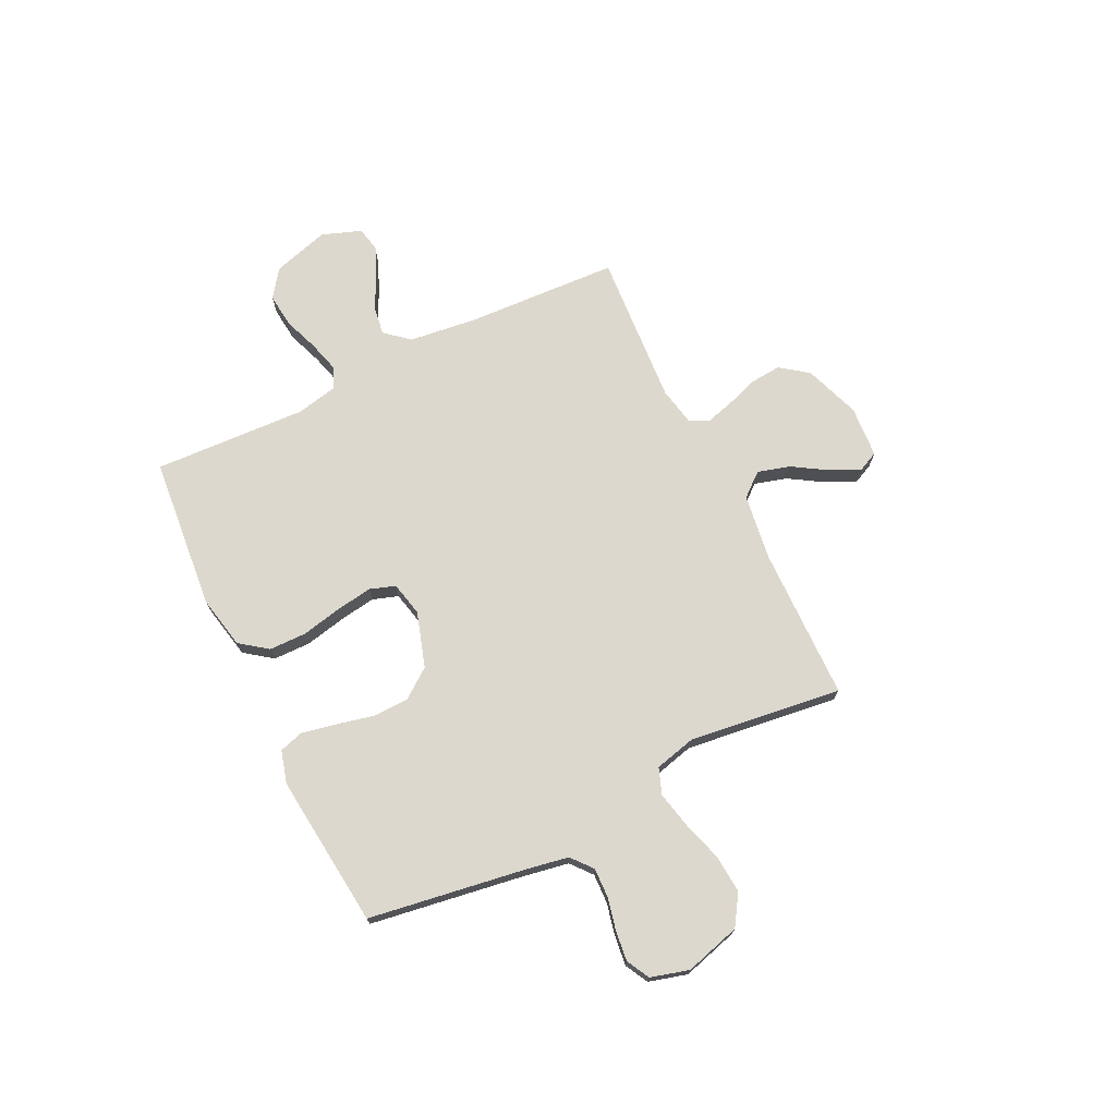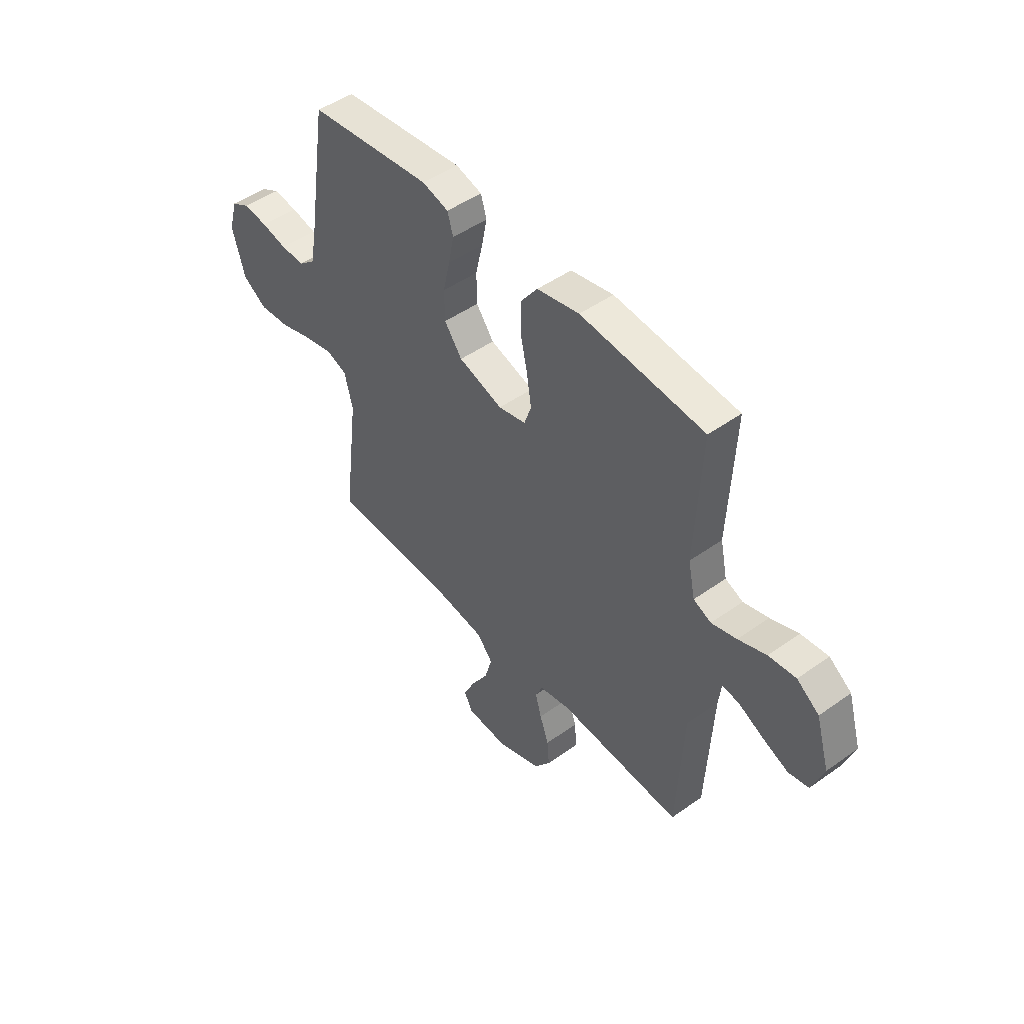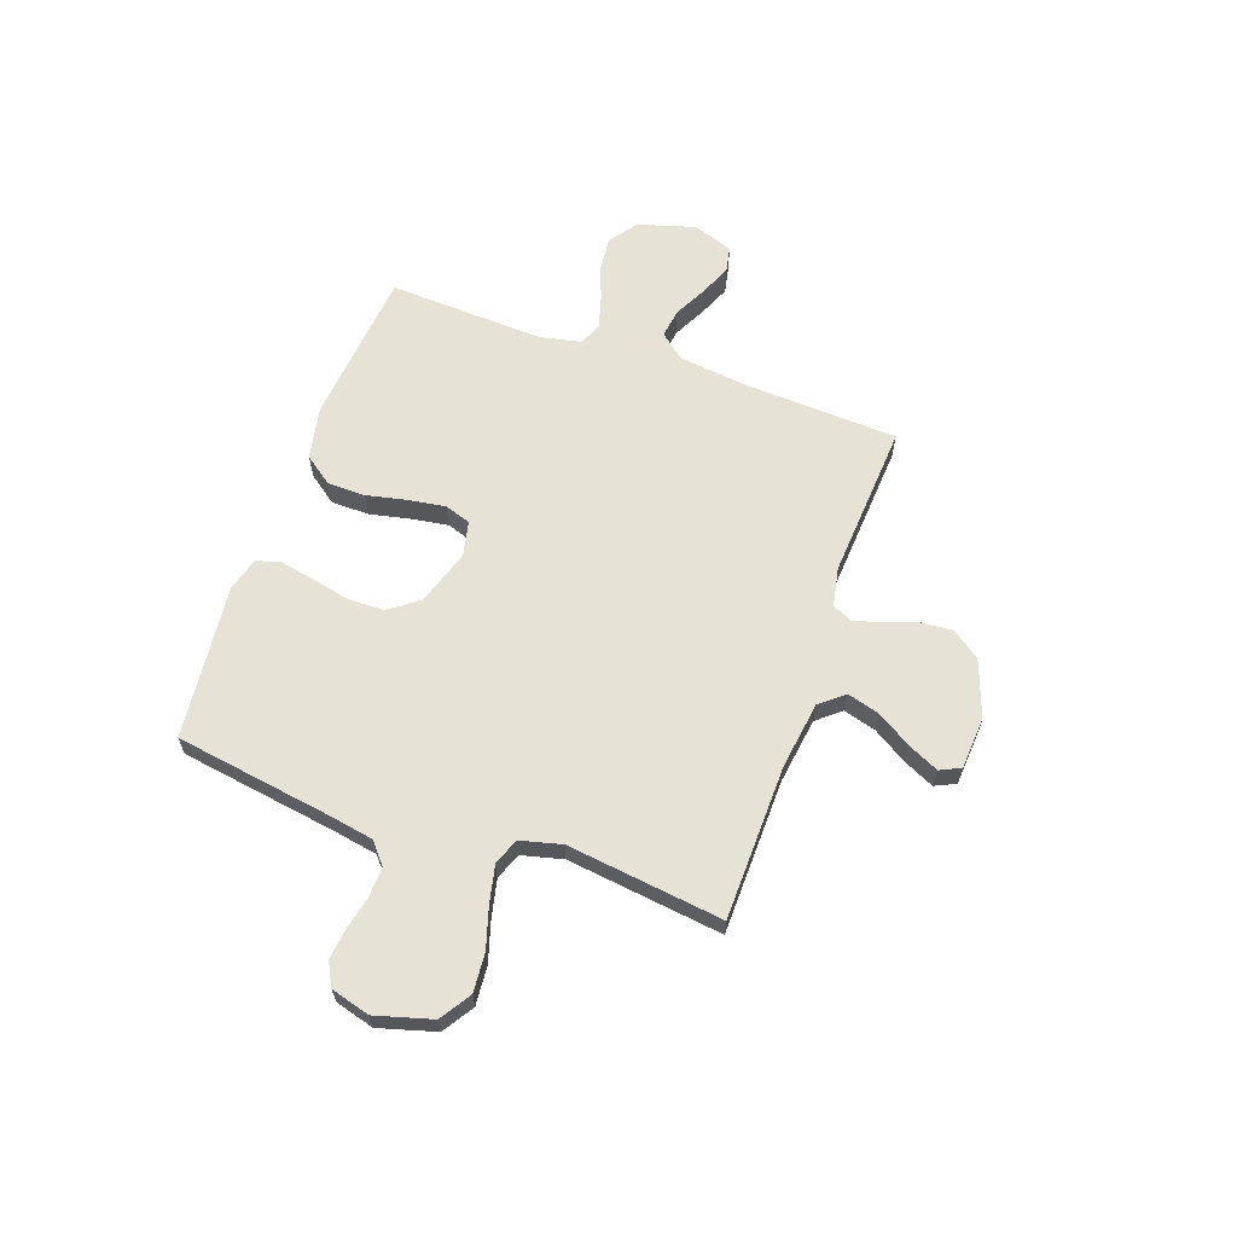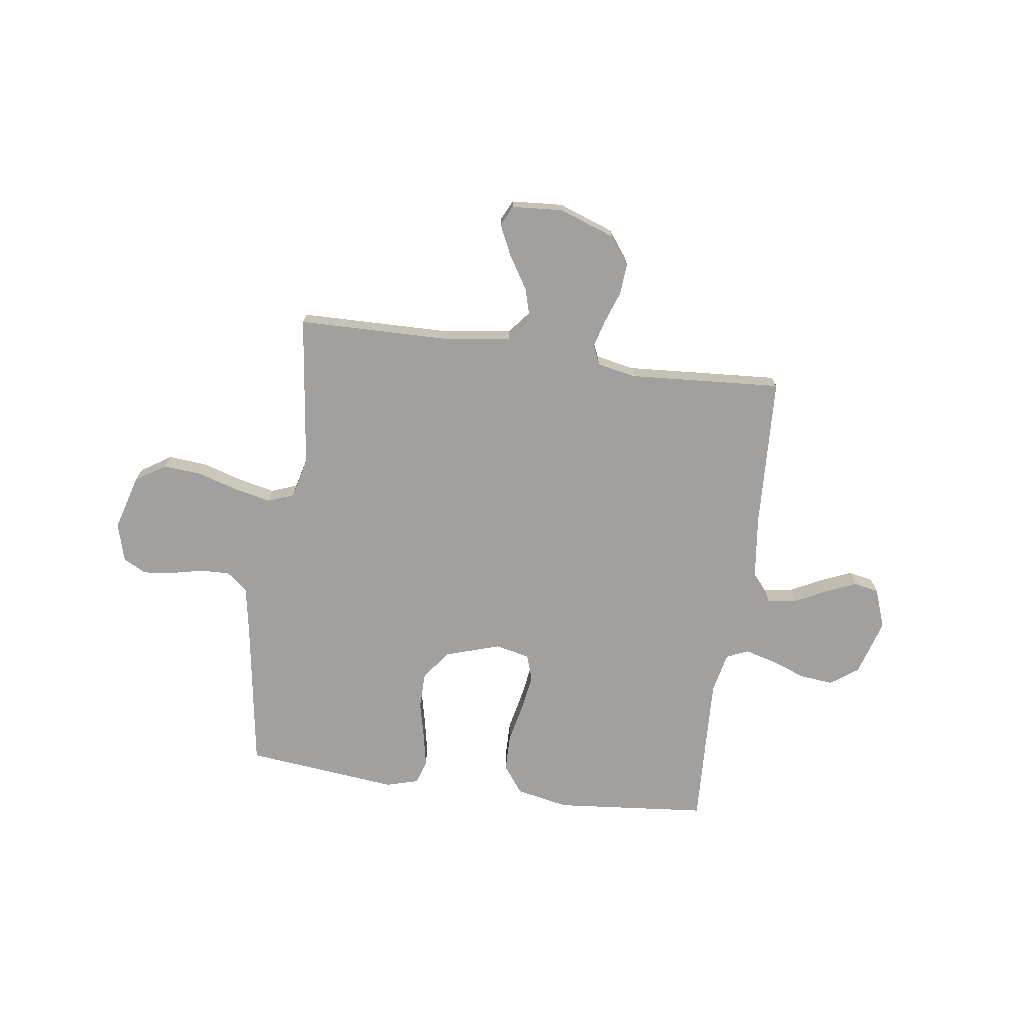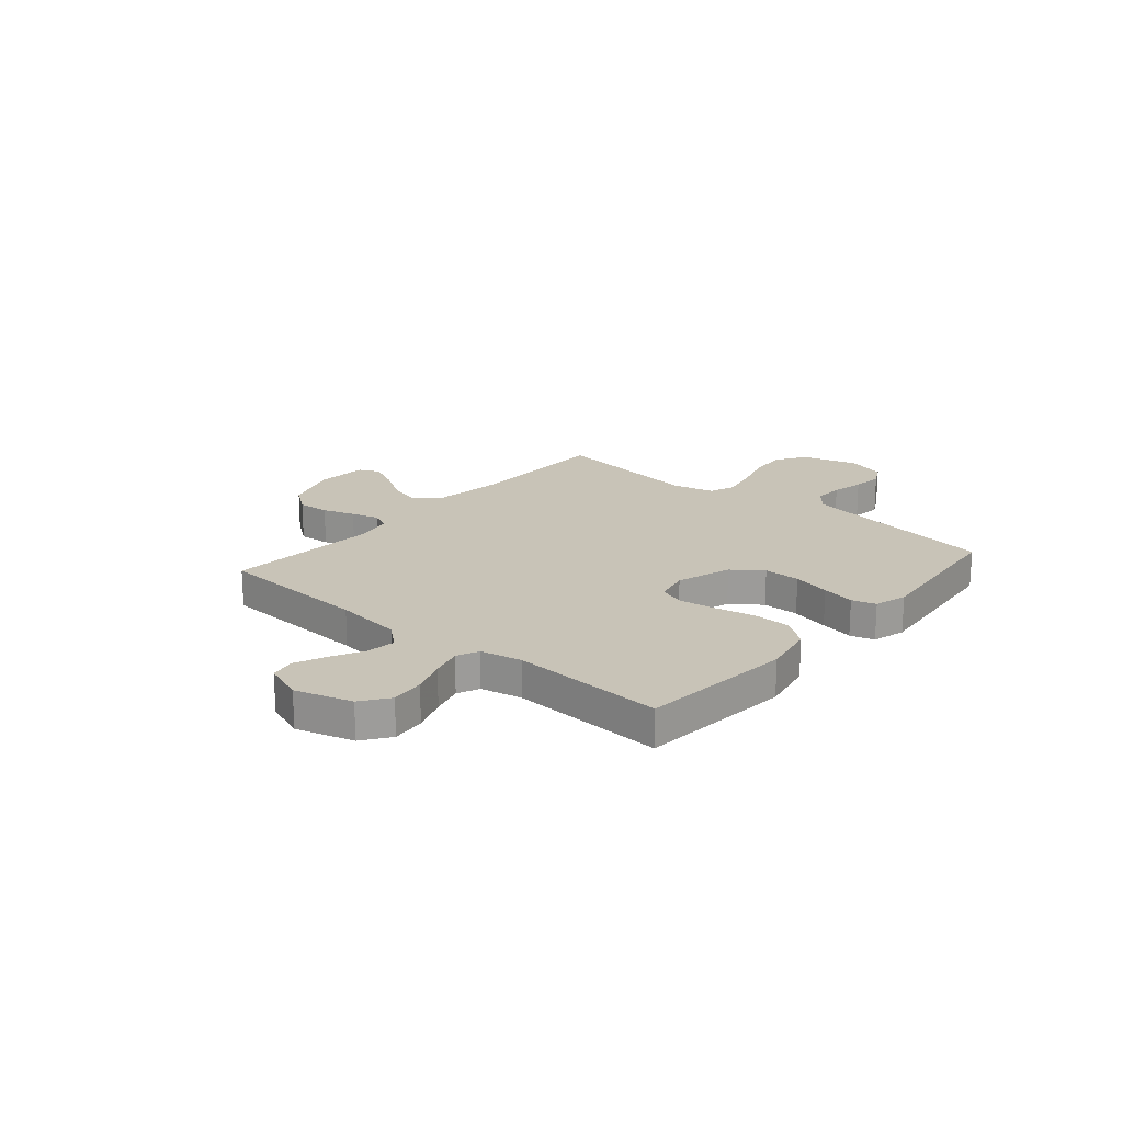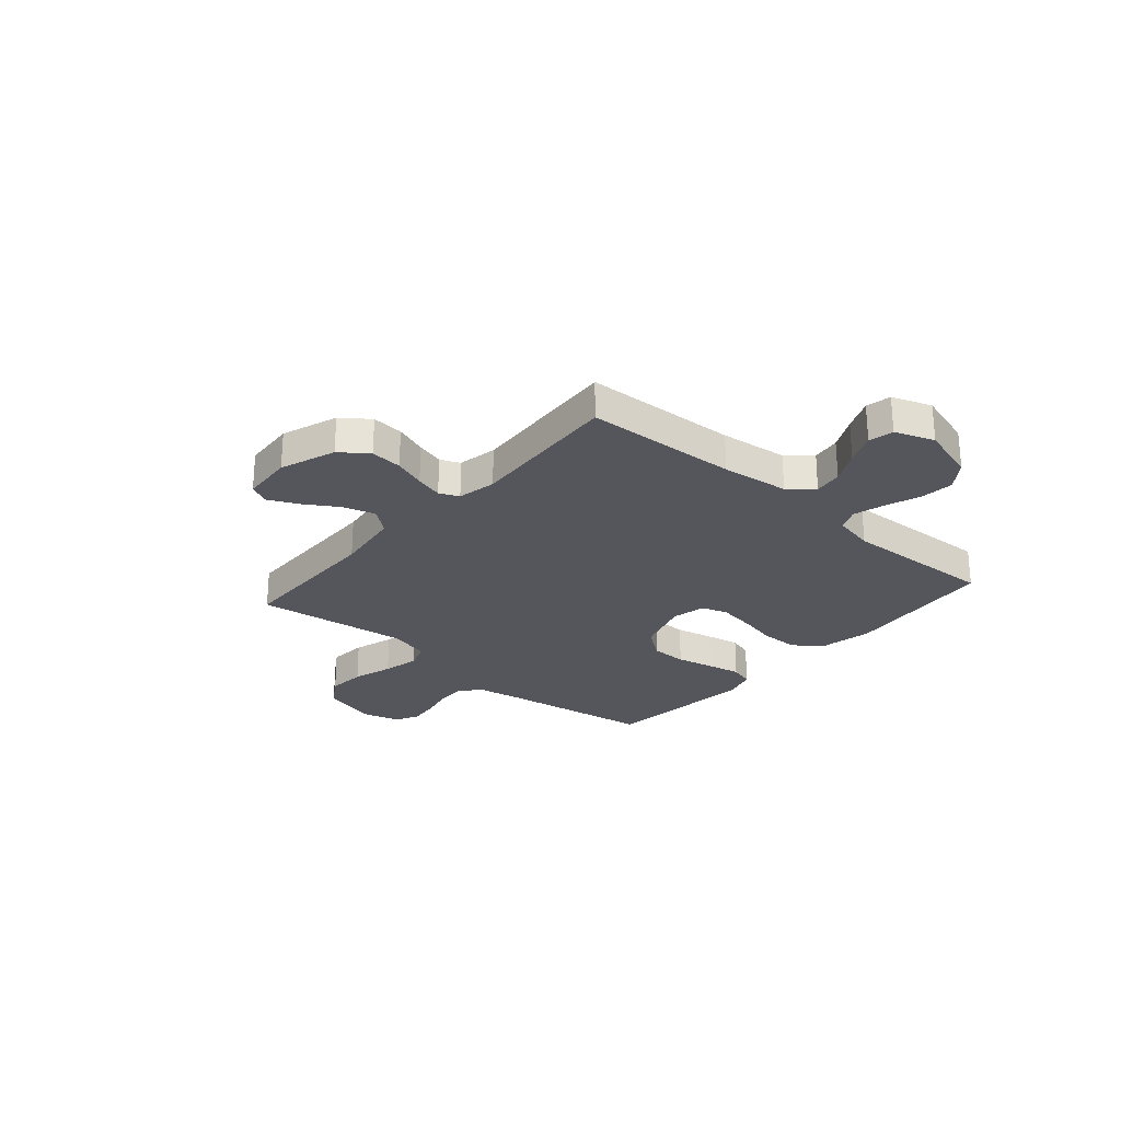
<metadata>
{"format":"obj","ext":"obj","renderer":"f3d","projection":"perspective","resolution":1024,"background":"white","views":[{"elev":72.1,"azim":64.0,"up":"+Y"},{"elev":47.8,"azim":-128.7,"up":"+Z"},{"elev":63.1,"azim":109.5,"up":"+Y"},{"elev":-71.8,"azim":172.1,"up":"+Y"},{"elev":19.7,"azim":-49.4,"up":"+Y"},{"elev":-26.2,"azim":-130.9,"up":"+Y"}]}
</metadata>
<code>
v 0.5 0.07 -0.5
v 0.2 0.07 -0.505
v 0.071 0.07 -0.523
v 0.033 0.07 -0.569
v 0.051 0.07 -0.632
v 0.092 0.07 -0.698
v 0.12 0.07 -0.757
v 0.101 0.07 -0.797
v 0 0.07 -0.804
v -0.109 0.07 -0.765
v -0.149 0.07 -0.711
v -0.144 0.07 -0.649
v -0.122 0.07 -0.587
v -0.107 0.07 -0.533
v -0.124 0.07 -0.495
v -0.2 0.07 -0.48
v -0.5 0.07 -0.5
v -0.515 0.07 -0.2
v -0.531 0.07 -0.068
v -0.571 0.07 -0.021
v -0.627 0.07 -0.029
v -0.69 0.07 -0.061
v -0.751 0.07 -0.087
v -0.8 0.07 -0.077
v -0.828 0.07 0
v -0.795 0.07 0.111
v -0.741 0.07 0.15
v -0.675 0.07 0.143
v -0.607 0.07 0.118
v -0.546 0.07 0.101
v -0.503 0.07 0.12
v -0.486 0.07 0.2
v -0.5 0.07 0.5
v -0.2 0.07 0.528
v -0.097 0.07 0.507
v -0.057 0.07 0.453
v -0.056 0.07 0.38
v -0.073 0.07 0.301
v -0.084 0.07 0.23
v -0.067 0.07 0.18
v 0 0.07 0.165
v 0.108 0.07 0.199
v 0.151 0.07 0.257
v 0.152 0.07 0.328
v 0.135 0.07 0.402
v 0.122 0.07 0.467
v 0.136 0.07 0.514
v 0.2 0.07 0.532
v 0.5 0.07 0.5
v 0.546 0.07 0.2
v 0.562 0.07 0.11
v 0.603 0.07 0.076
v 0.661 0.07 0.078
v 0.724 0.07 0.092
v 0.783 0.07 0.099
v 0.828 0.07 0.075
v 0.849 0.07 0
v 0.818 0.07 -0.109
v 0.759 0.07 -0.147
v 0.684 0.07 -0.141
v 0.605 0.07 -0.117
v 0.533 0.07 -0.101
v 0.482 0.07 -0.12
v 0.462 0.07 -0.2
v 0.5 0 -0.5
v 0.2 0 -0.505
v 0.071 0 -0.523
v 0.033 0 -0.569
v 0.051 0 -0.632
v 0.092 0 -0.698
v 0.12 0 -0.757
v 0.101 0 -0.797
v 0 0 -0.804
v -0.109 0 -0.765
v -0.149 0 -0.711
v -0.144 0 -0.649
v -0.122 0 -0.587
v -0.107 0 -0.533
v -0.124 0 -0.495
v -0.2 0 -0.48
v -0.5 0 -0.5
v -0.515 0 -0.2
v -0.531 0 -0.068
v -0.571 0 -0.021
v -0.627 0 -0.029
v -0.69 0 -0.061
v -0.751 0 -0.087
v -0.8 0 -0.077
v -0.828 0 0
v -0.795 0 0.111
v -0.741 0 0.15
v -0.675 0 0.143
v -0.607 0 0.118
v -0.546 0 0.101
v -0.503 0 0.12
v -0.486 0 0.2
v -0.5 0 0.5
v -0.2 0 0.528
v -0.097 0 0.507
v -0.057 0 0.453
v -0.056 0 0.38
v -0.073 0 0.301
v -0.084 0 0.23
v -0.067 0 0.18
v 0 0 0.165
v 0.108 0 0.199
v 0.151 0 0.257
v 0.152 0 0.328
v 0.135 0 0.402
v 0.122 0 0.467
v 0.136 0 0.514
v 0.2 0 0.532
v 0.5 0 0.5
v 0.546 0 0.2
v 0.562 0 0.11
v 0.603 0 0.076
v 0.661 0 0.078
v 0.724 0 0.092
v 0.783 0 0.099
v 0.828 0 0.075
v 0.849 0 0
v 0.818 0 -0.109
v 0.759 0 -0.147
v 0.684 0 -0.141
v 0.605 0 -0.117
v 0.533 0 -0.101
v 0.482 0 -0.12
v 0.462 0 -0.2
f 59 60 61
f 58 59 61
f 57 58 61
f 56 57 61
f 55 56 61
f 54 55 61
f 53 54 61
f 52 53 61 62
f 51 52 62 63
f 48 49 50
f 47 48 50
f 46 47 50
f 45 46 50
f 44 45 50
f 50 51 63
f 44 50 63
f 43 44 63
f 36 37 38
f 35 36 38
f 34 35 38
f 33 34 38
f 32 33 38
f 31 32 38 39
f 30 31 39 40
f 27 28 29
f 26 27 29
f 25 26 29
f 24 25 29
f 23 24 29
f 22 23 29
f 21 22 29
f 20 21 29 30
f 30 40 41
f 20 30 41
f 19 20 41
f 16 17 18
f 19 41 42
f 18 19 42
f 16 18 42
f 15 16 42
f 11 12 13
f 10 11 13
f 9 10 13
f 8 9 13
f 7 8 13
f 6 7 13
f 5 6 13
f 4 5 13 14
f 64 1 2
f 64 2 3
f 63 64 3
f 43 63 3
f 15 42 43
f 14 15 43
f 4 14 43
f 3 4 43
f 125 124 123
f 125 123 122
f 125 122 121
f 125 121 120
f 125 120 119
f 125 119 118
f 125 118 117
f 126 125 117 116
f 127 126 116 115
f 114 113 112
f 114 112 111
f 114 111 110
f 114 110 109
f 114 109 108
f 127 115 114
f 127 114 108
f 127 108 107
f 102 101 100
f 102 100 99
f 102 99 98
f 102 98 97
f 102 97 96
f 103 102 96 95
f 104 103 95 94
f 93 92 91
f 93 91 90
f 93 90 89
f 93 89 88
f 93 88 87
f 93 87 86
f 93 86 85
f 94 93 85 84
f 105 104 94
f 105 94 84
f 105 84 83
f 82 81 80
f 106 105 83
f 106 83 82
f 106 82 80
f 106 80 79
f 77 76 75
f 77 75 74
f 77 74 73
f 77 73 72
f 77 72 71
f 77 71 70
f 77 70 69
f 78 77 69 68
f 66 65 128
f 67 66 128
f 67 128 127
f 67 127 107
f 107 106 79
f 107 79 78
f 107 78 68
f 107 68 67
f 1 65 66 2
f 2 66 67 3
f 3 67 68 4
f 4 68 69 5
f 5 69 70 6
f 6 70 71 7
f 7 71 72 8
f 8 72 73 9
f 9 73 74 10
f 10 74 75 11
f 11 75 76 12
f 12 76 77 13
f 13 77 78 14
f 14 78 79 15
f 15 79 80 16
f 16 80 81 17
f 17 81 82 18
f 18 82 83 19
f 19 83 84 20
f 20 84 85 21
f 21 85 86 22
f 22 86 87 23
f 23 87 88 24
f 24 88 89 25
f 25 89 90 26
f 26 90 91 27
f 27 91 92 28
f 28 92 93 29
f 29 93 94 30
f 30 94 95 31
f 31 95 96 32
f 32 96 97 33
f 33 97 98 34
f 34 98 99 35
f 35 99 100 36
f 36 100 101 37
f 37 101 102 38
f 38 102 103 39
f 39 103 104 40
f 40 104 105 41
f 41 105 106 42
f 42 106 107 43
f 43 107 108 44
f 44 108 109 45
f 45 109 110 46
f 46 110 111 47
f 47 111 112 48
f 48 112 113 49
f 49 113 114 50
f 50 114 115 51
f 51 115 116 52
f 52 116 117 53
f 53 117 118 54
f 54 118 119 55
f 55 119 120 56
f 56 120 121 57
f 57 121 122 58
f 58 122 123 59
f 59 123 124 60
f 60 124 125 61
f 61 125 126 62
f 62 126 127 63
f 63 127 128 64
f 64 128 65 1

</code>
